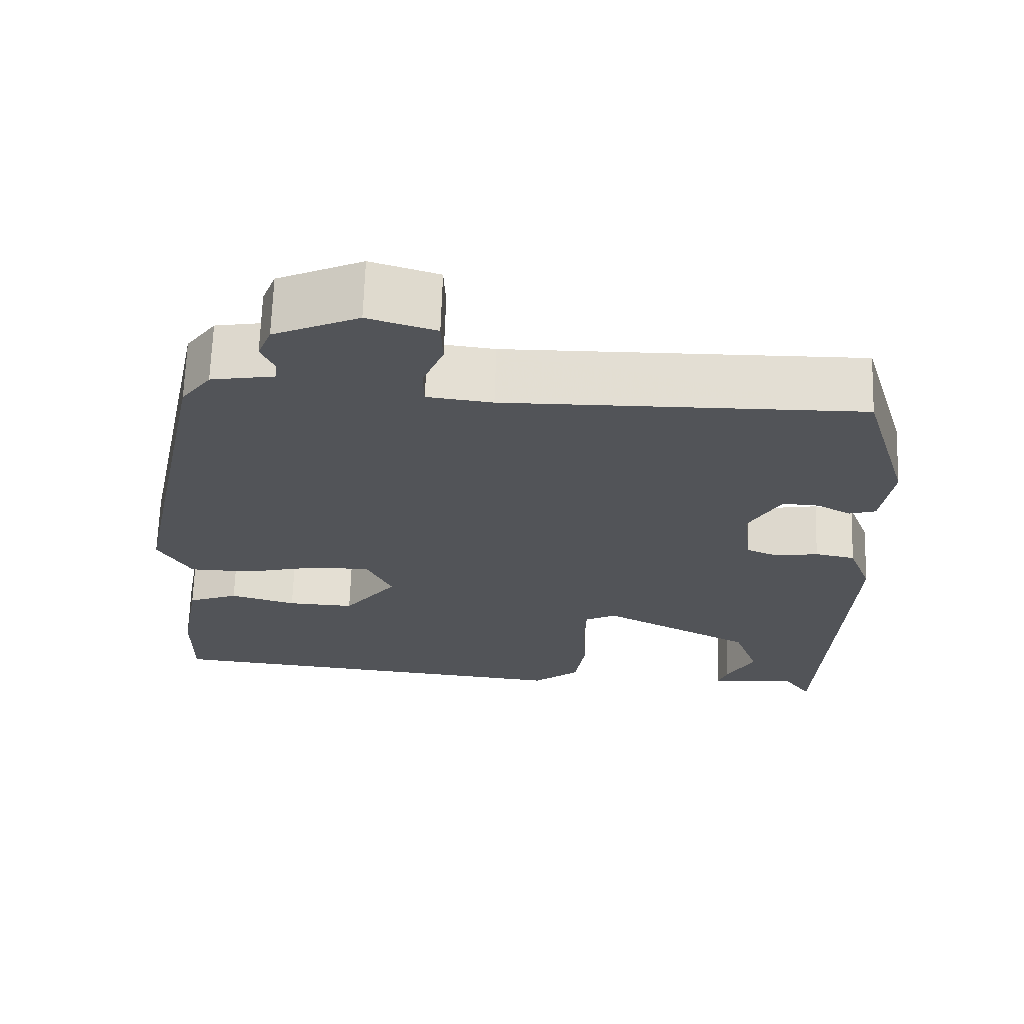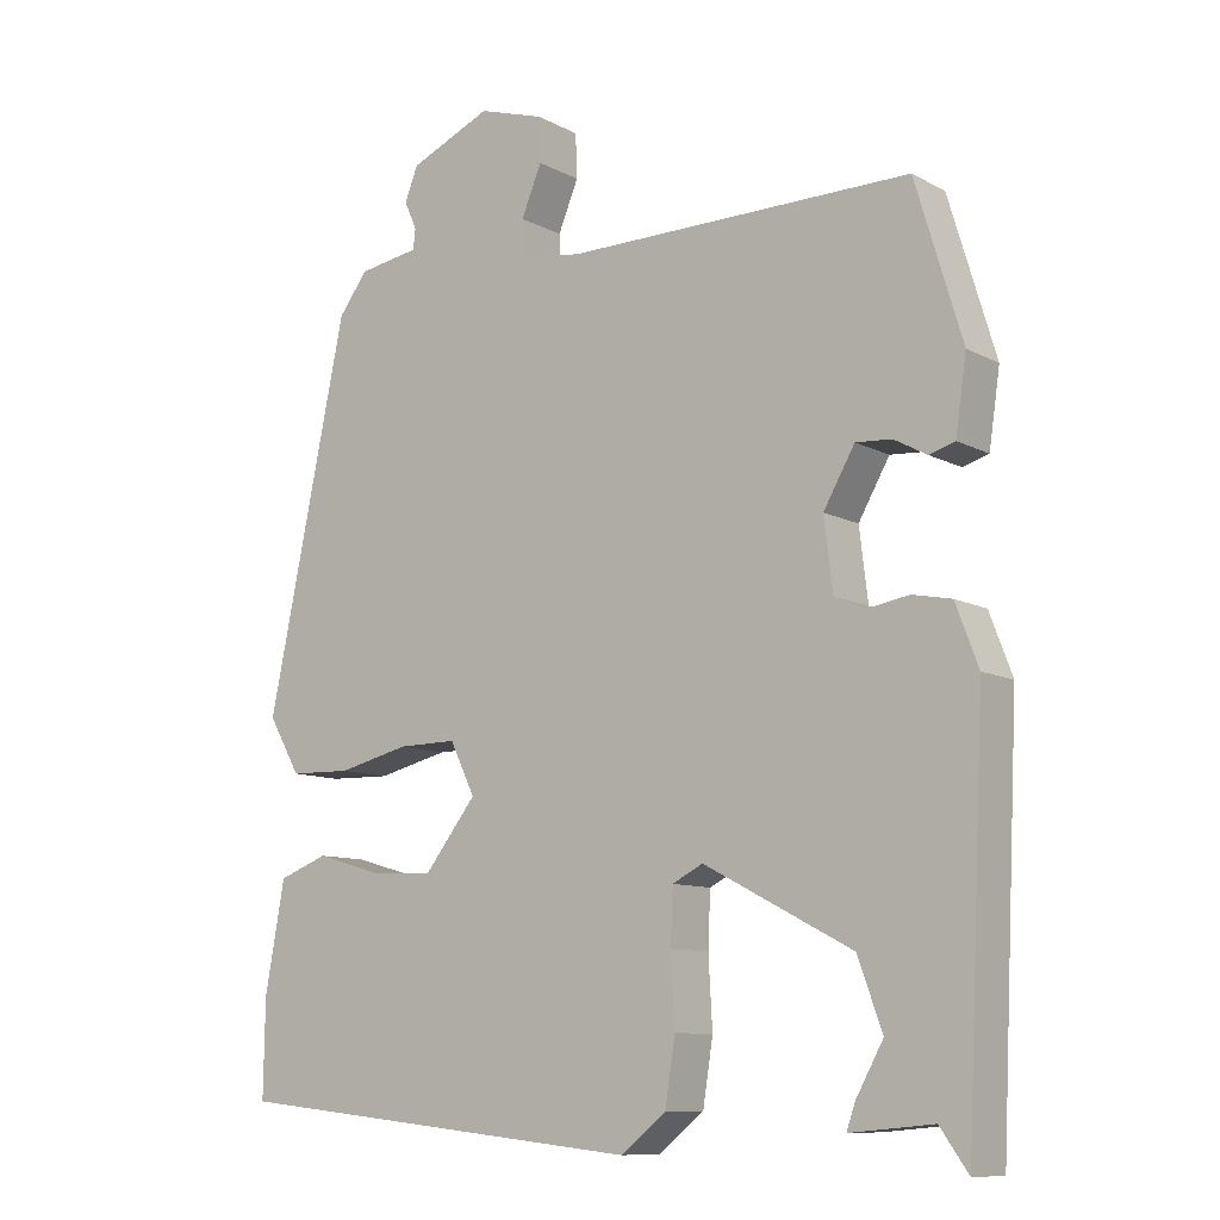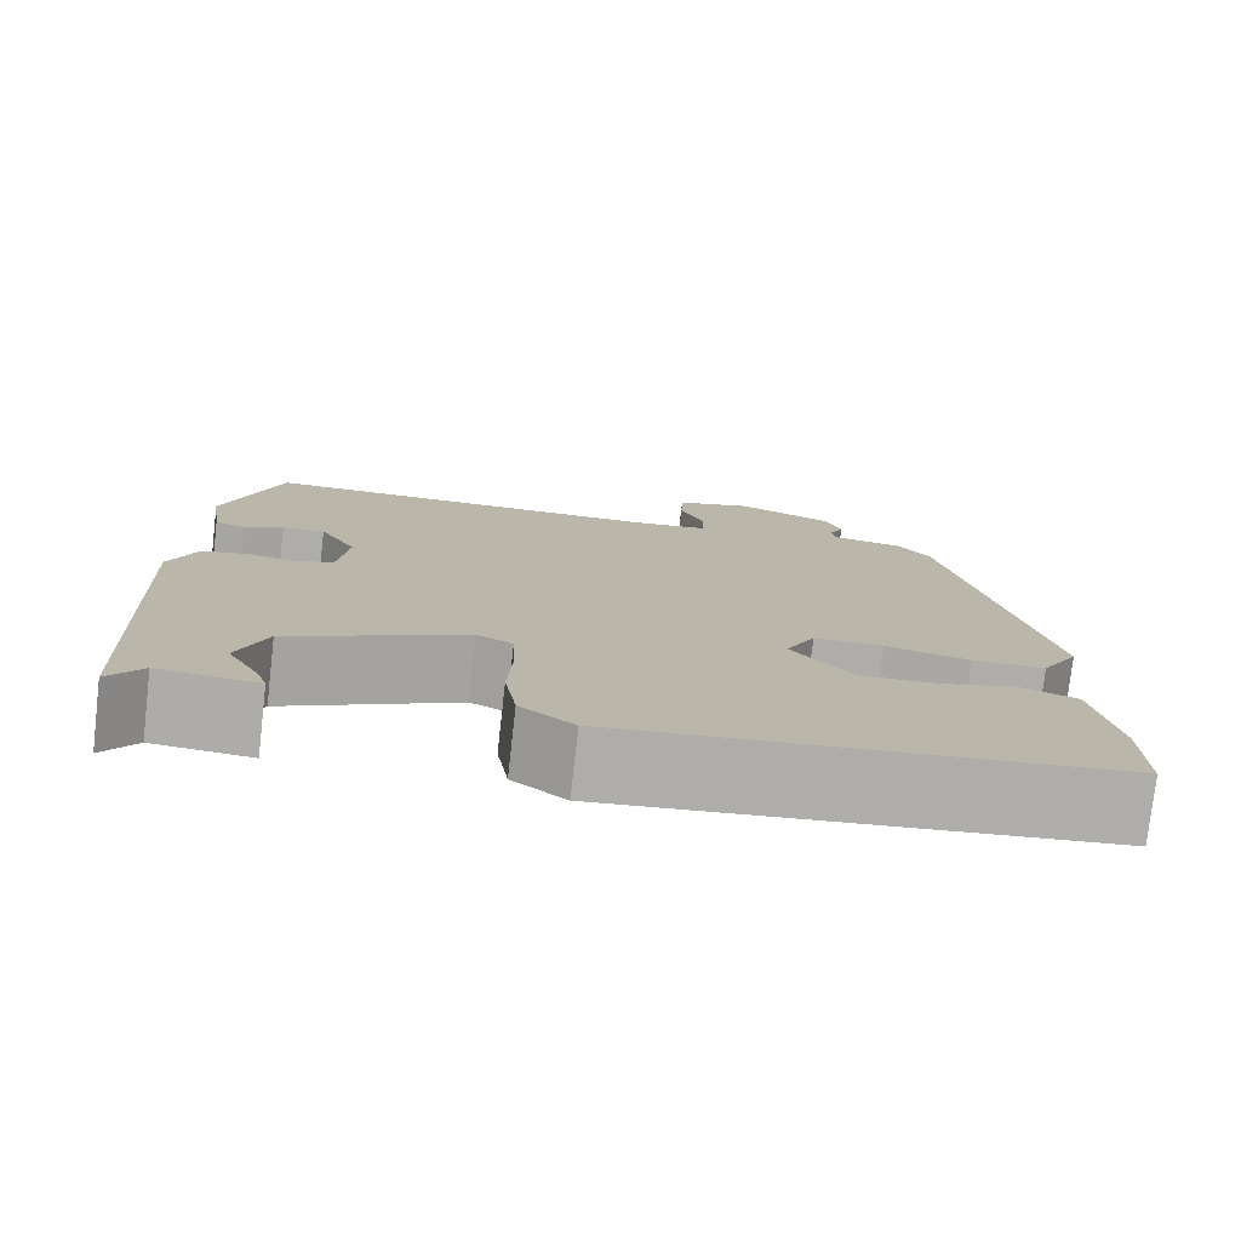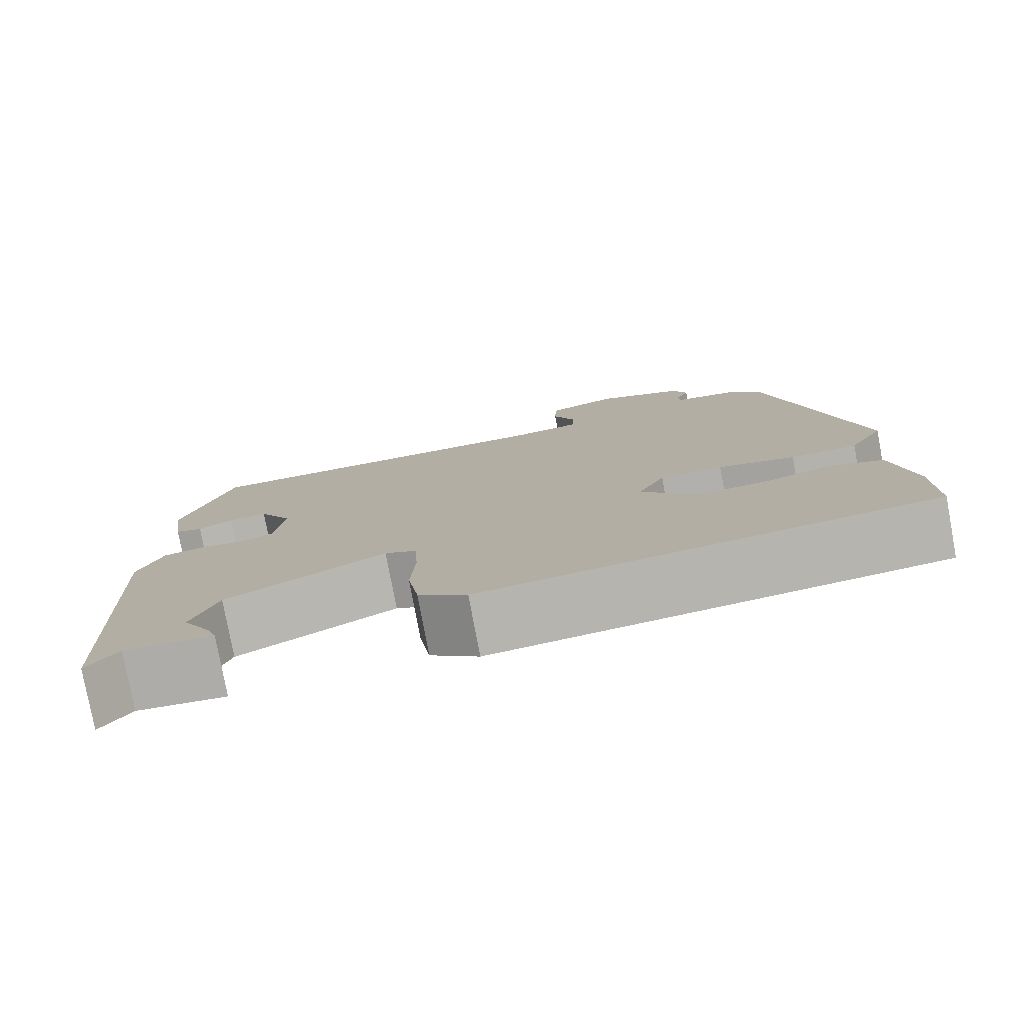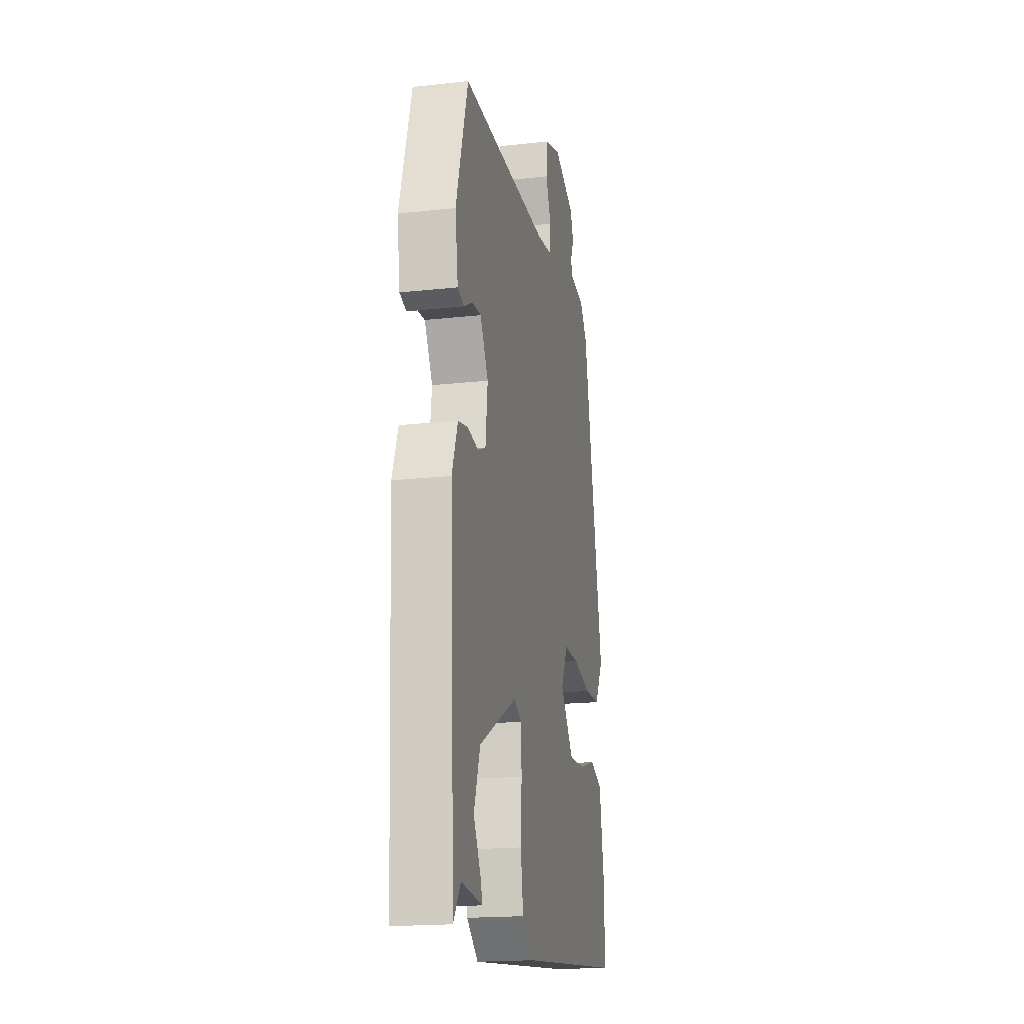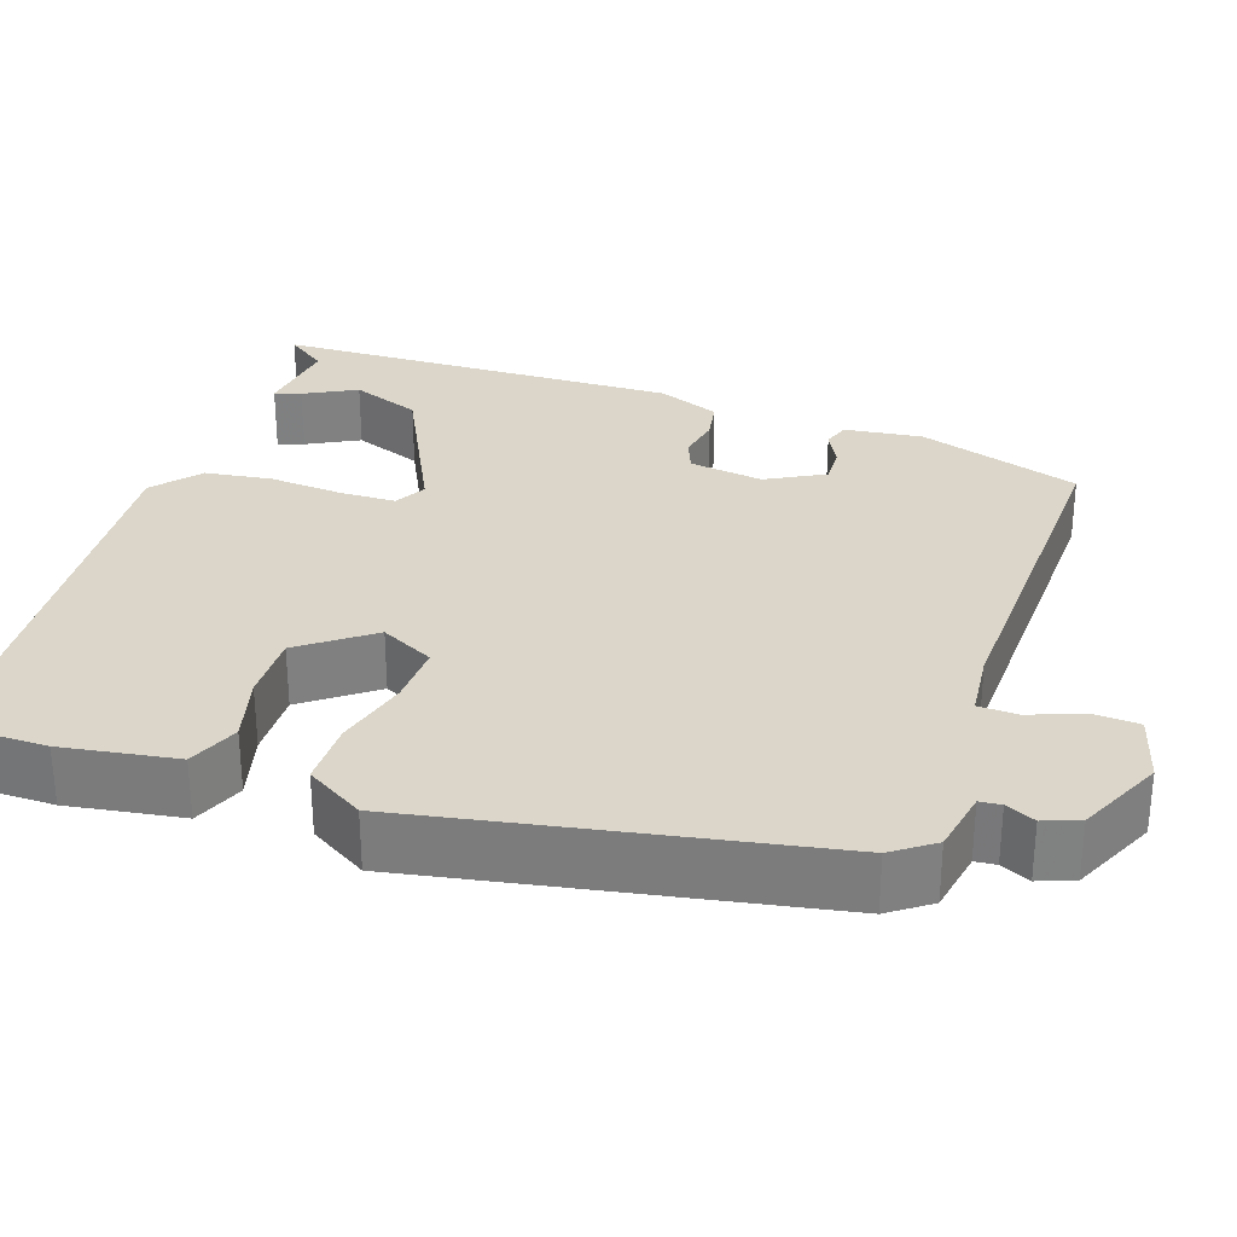
<metadata>
{"format":"obj","ext":"obj","renderer":"f3d","projection":"perspective","resolution":1024,"background":"white","views":[{"elev":67.2,"azim":1.8,"up":"+Z"},{"elev":-10.0,"azim":37.0,"up":"+Z"},{"elev":-77.3,"azim":173.5,"up":"+Z"},{"elev":-78.9,"azim":-169.4,"up":"+Z"},{"elev":-18.4,"azim":102.0,"up":"+Z"},{"elev":29.9,"azim":-70.0,"up":"+Y"}]}
</metadata>
<code>
v 0.447 0.07 -0.519
v 0.411 0.07 -0.468
v 0.305 0.07 -0.478
v 0.316 0.07 -0.446
v 0.351 0.07 -0.383
v 0.32 0.07 -0.297
v 0.13 0.07 -0.198
v 0.091 0.07 -0.218
v 0.088 0.07 -0.287
v 0.093 0.07 -0.376
v 0.08 0.07 -0.458
v 0.022 0.07 -0.504
v -0.51 0.07 -0.449
v -0.508 0.07 -0.325
v -0.483 0.07 -0.186
v -0.42 0.07 -0.162
v -0.338 0.07 -0.186
v -0.255 0.07 -0.19
v -0.189 0.07 -0.106
v -0.221 0.07 -0.04
v -0.296 0.07 -0.041
v -0.387 0.07 -0.063
v -0.466 0.07 -0.061
v -0.507 0.07 0.01
v -0.405 0.07 0.499
v -0.368 0.07 0.548
v -0.29 0.07 0.561
v -0.287 0.07 0.587
v -0.303 0.07 0.623
v -0.286 0.07 0.666
v -0.181 0.07 0.712
v -0.097 0.07 0.686
v -0.095 0.07 0.629
v -0.121 0.07 0.566
v -0.12 0.07 0.518
v -0.039 0.07 0.508
v 0.403 0.07 0.512
v 0.463 0.07 0.312
v 0.449 0.07 0.217
v 0.416 0.07 0.207
v 0.374 0.07 0.23
v 0.328 0.07 0.233
v 0.288 0.07 0.163
v 0.299 0.07 0.072
v 0.339 0.07 0.055
v 0.392 0.07 0.064
v 0.442 0.07 0.054
v 0.471 0.07 -0.023
v 0.447 0 -0.519
v 0.411 0 -0.468
v 0.305 0 -0.478
v 0.316 0 -0.446
v 0.351 0 -0.383
v 0.32 0 -0.297
v 0.13 0 -0.198
v 0.091 0 -0.218
v 0.088 0 -0.287
v 0.093 0 -0.376
v 0.08 0 -0.458
v 0.022 0 -0.504
v -0.51 0 -0.449
v -0.508 0 -0.325
v -0.483 0 -0.186
v -0.42 0 -0.162
v -0.338 0 -0.186
v -0.255 0 -0.19
v -0.189 0 -0.106
v -0.221 0 -0.04
v -0.296 0 -0.041
v -0.387 0 -0.063
v -0.466 0 -0.061
v -0.507 0 0.01
v -0.405 0 0.499
v -0.368 0 0.548
v -0.29 0 0.561
v -0.287 0 0.587
v -0.303 0 0.623
v -0.286 0 0.666
v -0.181 0 0.712
v -0.097 0 0.686
v -0.095 0 0.629
v -0.121 0 0.566
v -0.12 0 0.518
v -0.039 0 0.508
v 0.403 0 0.512
v 0.463 0 0.312
v 0.449 0 0.217
v 0.416 0 0.207
v 0.374 0 0.23
v 0.328 0 0.233
v 0.288 0 0.163
v 0.299 0 0.072
v 0.339 0 0.055
v 0.392 0 0.064
v 0.442 0 0.054
v 0.471 0 -0.023
f 48 1 2
f 47 48 2
f 46 47 2
f 45 46 2
f 44 45 2
f 39 40 41
f 38 39 41
f 37 38 41
f 36 37 41
f 35 36 41 42
f 32 33 34
f 31 32 34
f 30 31 34
f 29 30 34
f 28 29 34
f 27 28 34 35
f 35 42 43
f 27 35 43
f 26 27 43
f 25 26 43
f 24 25 43
f 23 24 43
f 22 23 43
f 21 22 43
f 15 16 17
f 14 15 17
f 13 14 17
f 12 13 17
f 11 12 17
f 10 11 17
f 9 10 17 18
f 8 9 18 19
f 2 3 4 5
f 44 2 5 6
f 20 21 43 44
f 19 20 44
f 8 19 44
f 7 8 44
f 6 7 44
f 50 49 96
f 50 96 95
f 50 95 94
f 50 94 93
f 50 93 92
f 89 88 87
f 89 87 86
f 89 86 85
f 89 85 84
f 90 89 84 83
f 82 81 80
f 82 80 79
f 82 79 78
f 82 78 77
f 82 77 76
f 83 82 76 75
f 91 90 83
f 91 83 75
f 91 75 74
f 91 74 73
f 91 73 72
f 91 72 71
f 91 71 70
f 91 70 69
f 65 64 63
f 65 63 62
f 65 62 61
f 65 61 60
f 65 60 59
f 65 59 58
f 66 65 58 57
f 67 66 57 56
f 53 52 51 50
f 54 53 50 92
f 92 91 69 68
f 92 68 67
f 92 67 56
f 92 56 55
f 92 55 54
f 1 49 50 2
f 2 50 51 3
f 3 51 52 4
f 4 52 53 5
f 5 53 54 6
f 6 54 55 7
f 7 55 56 8
f 8 56 57 9
f 9 57 58 10
f 10 58 59 11
f 11 59 60 12
f 12 60 61 13
f 13 61 62 14
f 14 62 63 15
f 15 63 64 16
f 16 64 65 17
f 17 65 66 18
f 18 66 67 19
f 19 67 68 20
f 20 68 69 21
f 21 69 70 22
f 22 70 71 23
f 23 71 72 24
f 24 72 73 25
f 25 73 74 26
f 26 74 75 27
f 27 75 76 28
f 28 76 77 29
f 29 77 78 30
f 30 78 79 31
f 31 79 80 32
f 32 80 81 33
f 33 81 82 34
f 34 82 83 35
f 35 83 84 36
f 36 84 85 37
f 37 85 86 38
f 38 86 87 39
f 39 87 88 40
f 40 88 89 41
f 41 89 90 42
f 42 90 91 43
f 43 91 92 44
f 44 92 93 45
f 45 93 94 46
f 46 94 95 47
f 47 95 96 48
f 48 96 49 1

</code>
